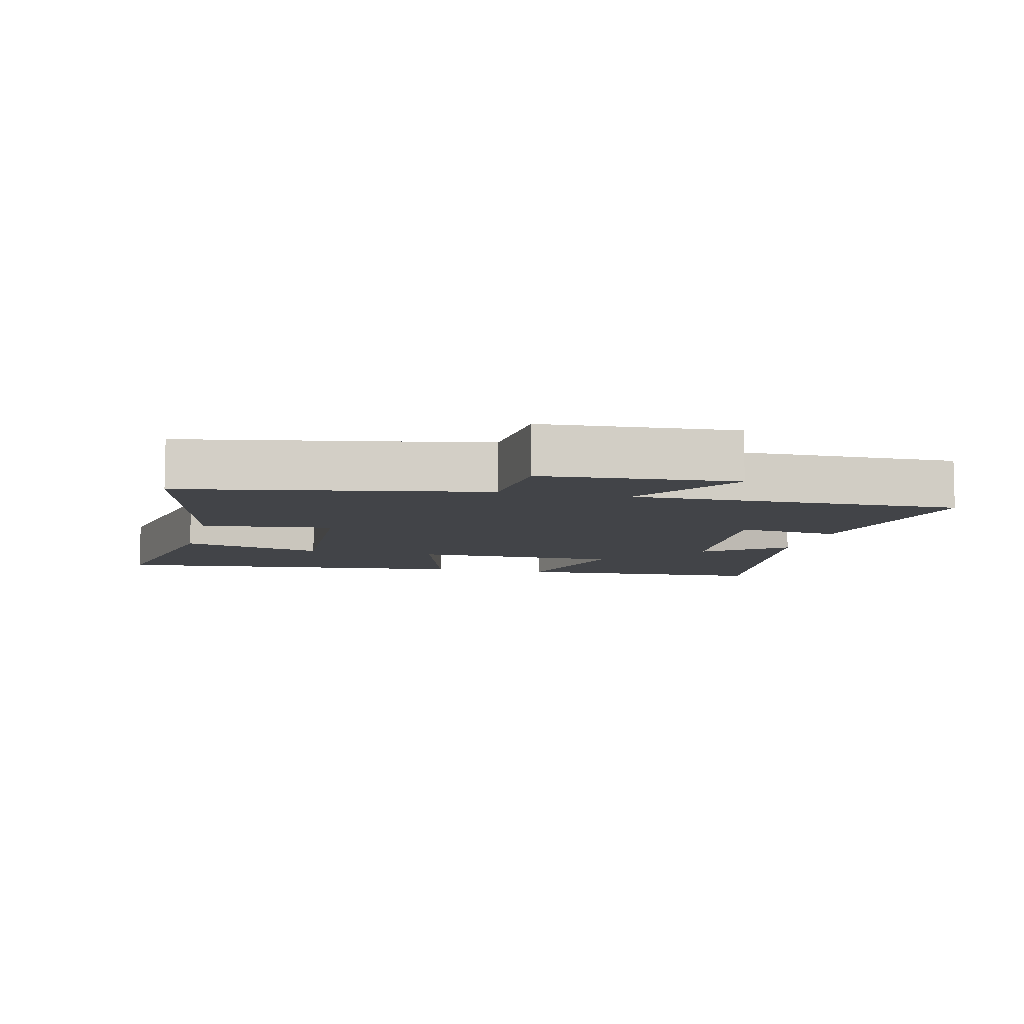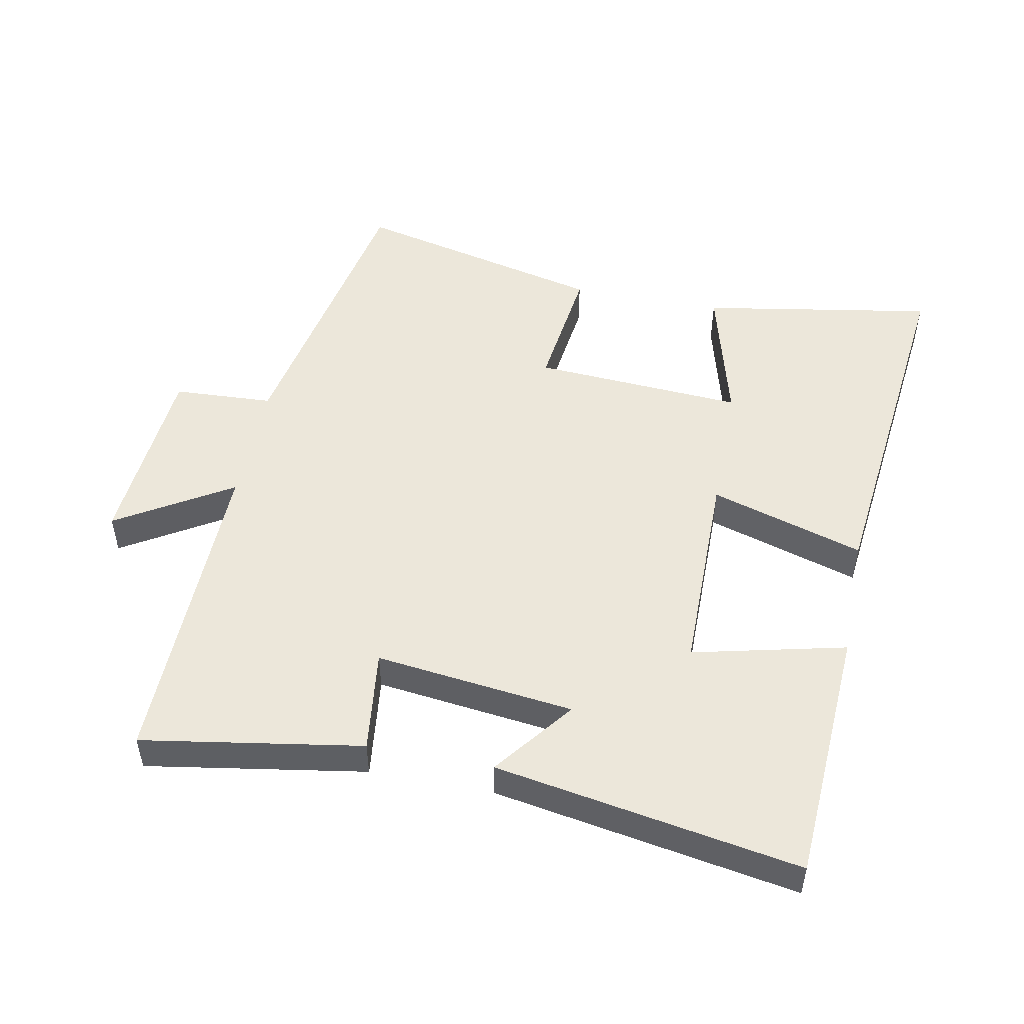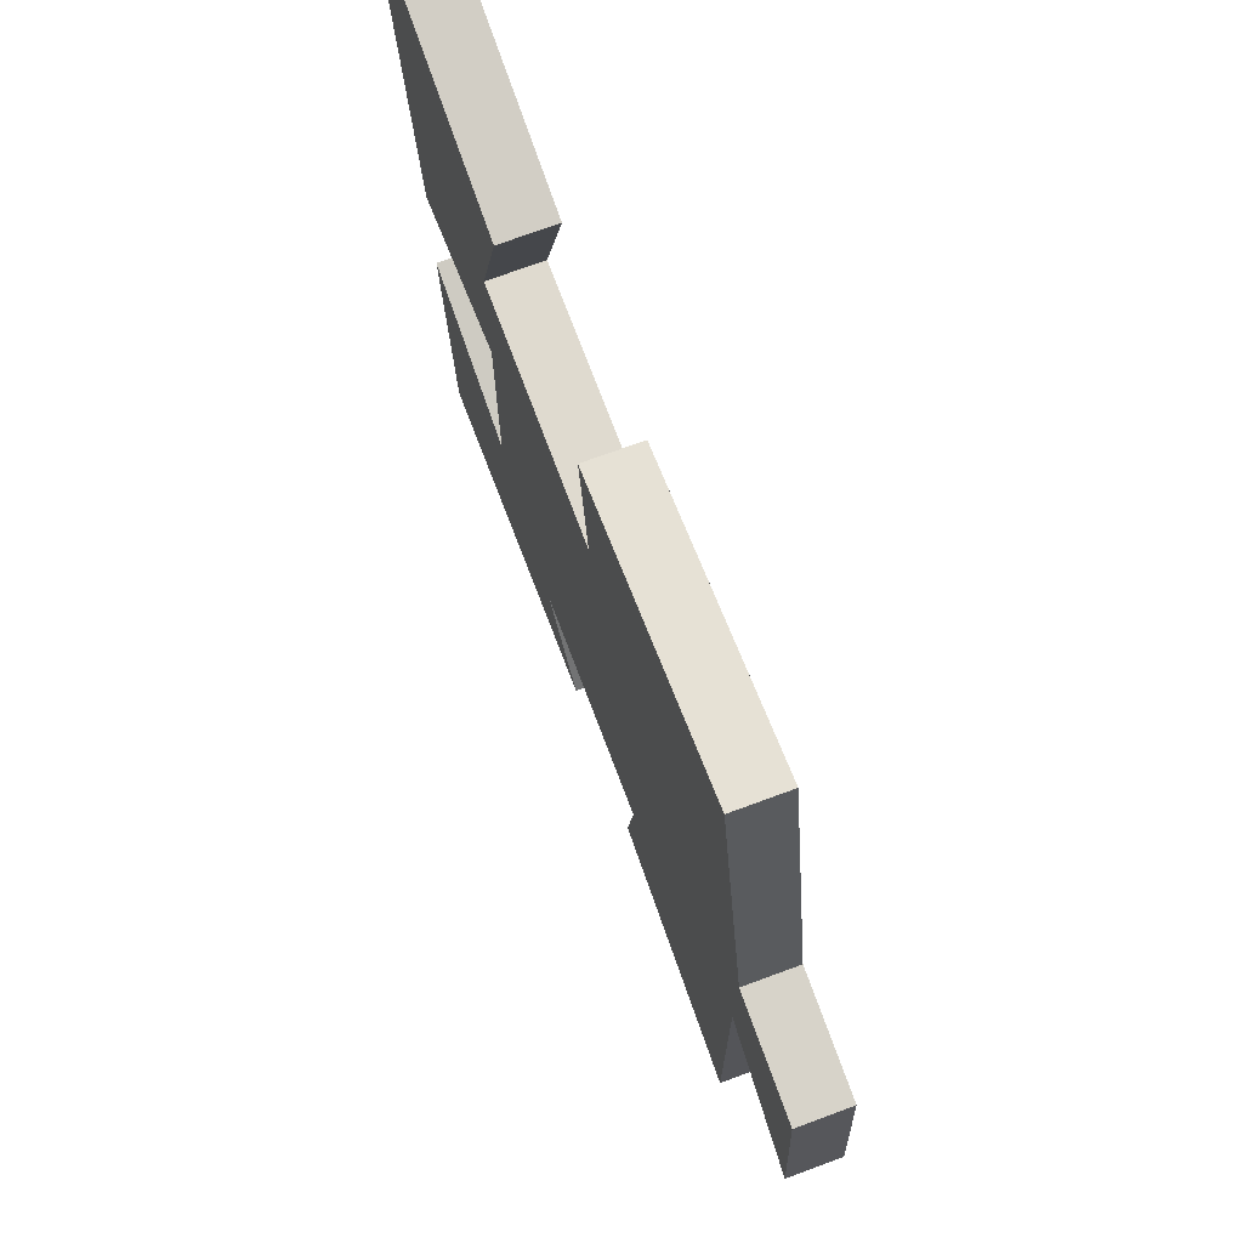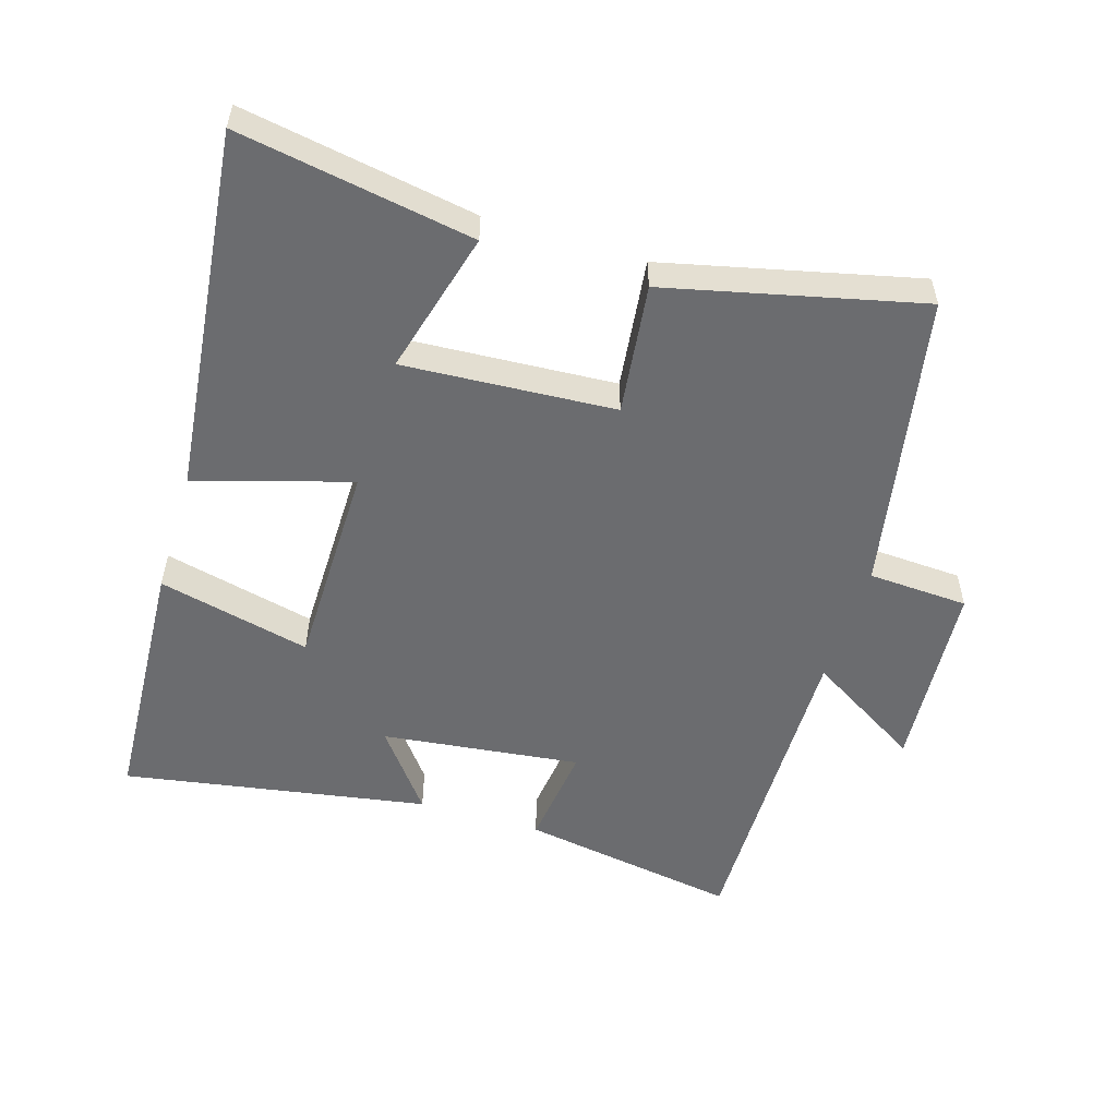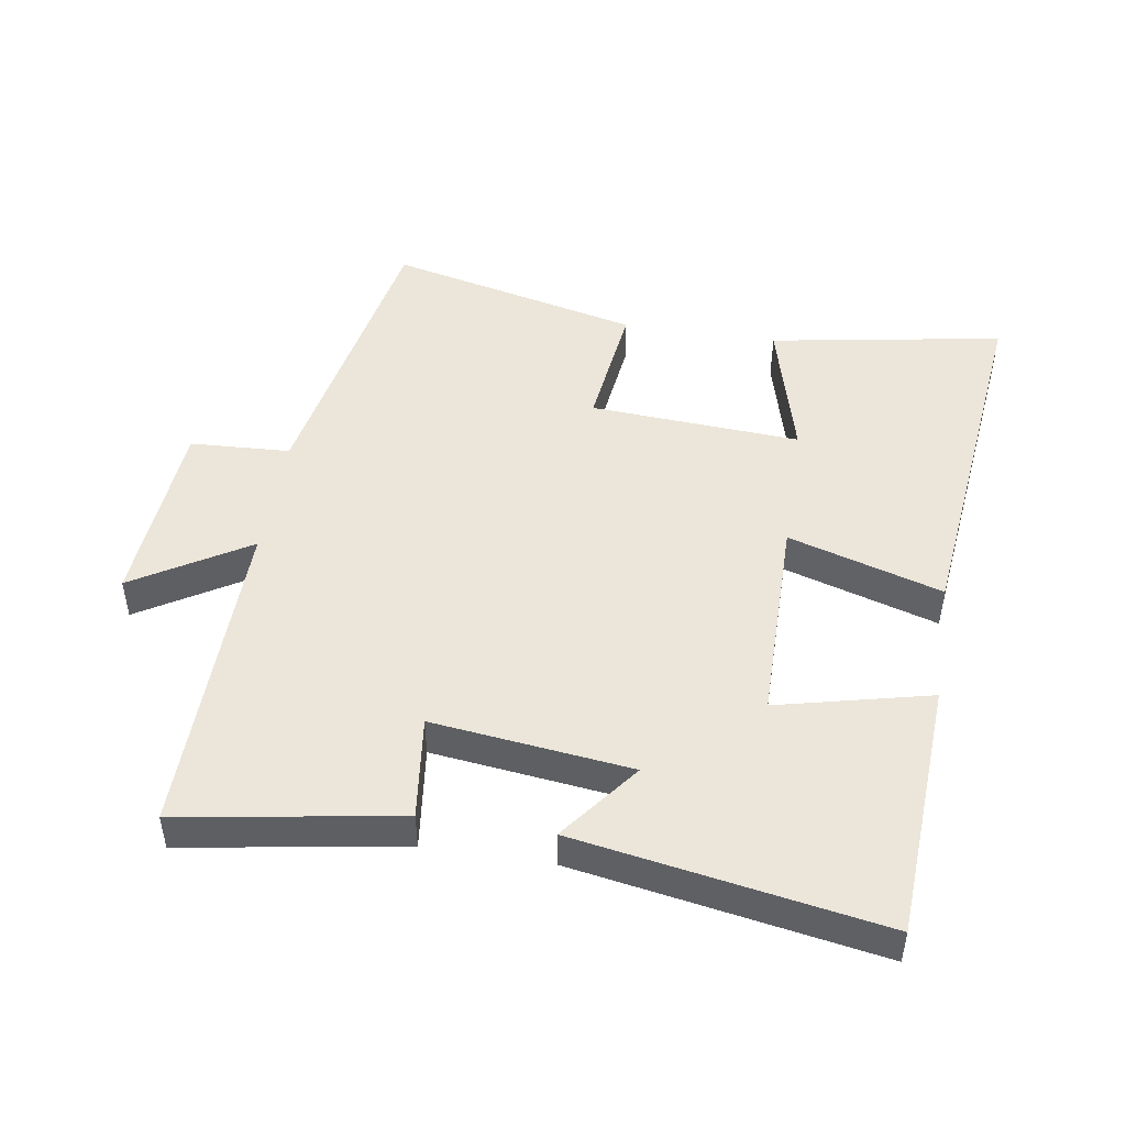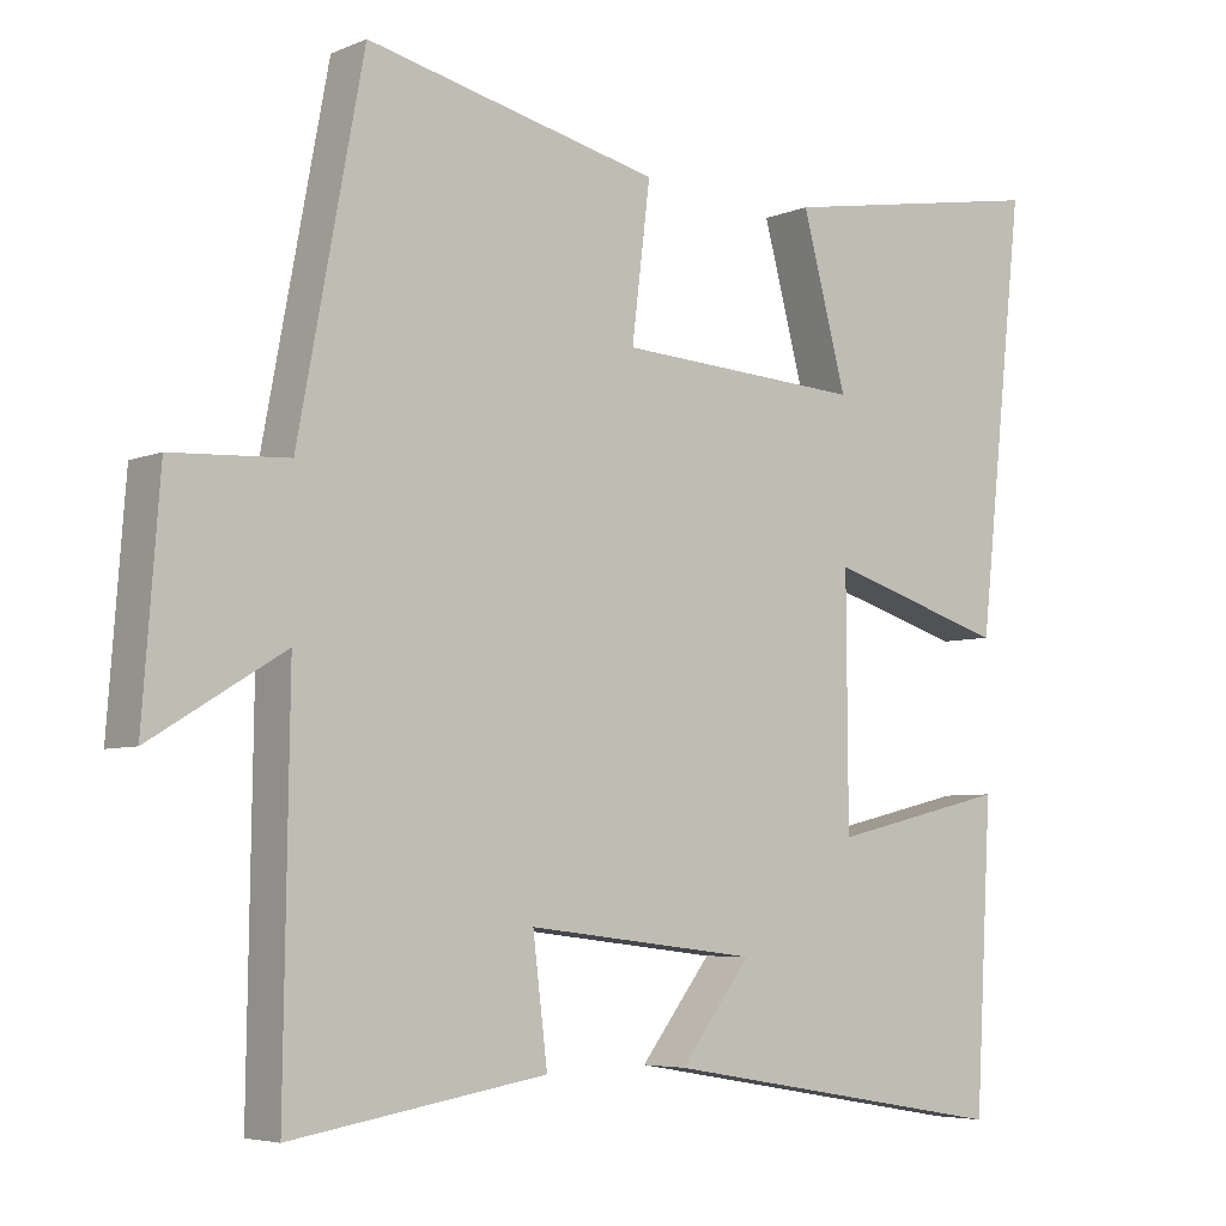
<metadata>
{"format":"obj","ext":"obj","renderer":"f3d","projection":"perspective","resolution":1024,"background":"white","views":[{"elev":-7.8,"azim":76.0,"up":"+Y"},{"elev":50.3,"azim":-168.9,"up":"+Y"},{"elev":73.7,"azim":69.8,"up":"+Z"},{"elev":-53.7,"azim":-17.1,"up":"+Y"},{"elev":48.0,"azim":-171.0,"up":"+Y"},{"elev":-5.4,"azim":141.7,"up":"+Z"}]}
</metadata>
<code>
v 0.415 0.07 0.59
v 0.5 0.07 0.136
v 0.652 0.07 0.128
v 0.674 0.07 -0.164
v 0.5 0.07 -0.058
v 0.507 0.07 -0.555
v 0.174 0.07 -0.5
v 0.193 0.07 -0.343
v -0.109 0.07 -0.379
v -0.016 0.07 -0.5
v -0.478 0.07 -0.579
v -0.5 0.07 -0.187
v -0.268 0.07 -0.242
v -0.266 0.07 0.076
v -0.5 0.07 0.005
v -0.561 0.07 0.561
v -0.206 0.07 0.5
v -0.264 0.07 0.282
v 0.056 0.07 0.302
v 0.032 0.07 0.5
v 0.415 0 0.59
v 0.5 0 0.136
v 0.652 0 0.128
v 0.674 0 -0.164
v 0.5 0 -0.058
v 0.507 0 -0.555
v 0.174 0 -0.5
v 0.193 0 -0.343
v -0.109 0 -0.379
v -0.016 0 -0.5
v -0.478 0 -0.579
v -0.5 0 -0.187
v -0.268 0 -0.242
v -0.266 0 0.076
v -0.5 0 0.005
v -0.561 0 0.561
v -0.206 0 0.5
v -0.264 0 0.282
v 0.056 0 0.302
v 0.032 0 0.5
f 19 20 1 2
f 18 19 2
f 15 16 17 18
f 14 15 18
f 13 14 18 2
f 10 11 12 13
f 9 10 13
f 8 9 13 2
f 5 6 7 8
f 5 8 2 3
f 3 4 5
f 22 21 40 39
f 22 39 38
f 38 37 36 35
f 38 35 34
f 22 38 34 33
f 33 32 31 30
f 33 30 29
f 22 33 29 28
f 28 27 26 25
f 23 22 28 25
f 25 24 23
f 1 21 22 2
f 2 22 23 3
f 3 23 24 4
f 4 24 25 5
f 5 25 26 6
f 6 26 27 7
f 7 27 28 8
f 8 28 29 9
f 9 29 30 10
f 10 30 31 11
f 11 31 32 12
f 12 32 33 13
f 13 33 34 14
f 14 34 35 15
f 15 35 36 16
f 16 36 37 17
f 17 37 38 18
f 18 38 39 19
f 19 39 40 20
f 20 40 21 1

</code>
